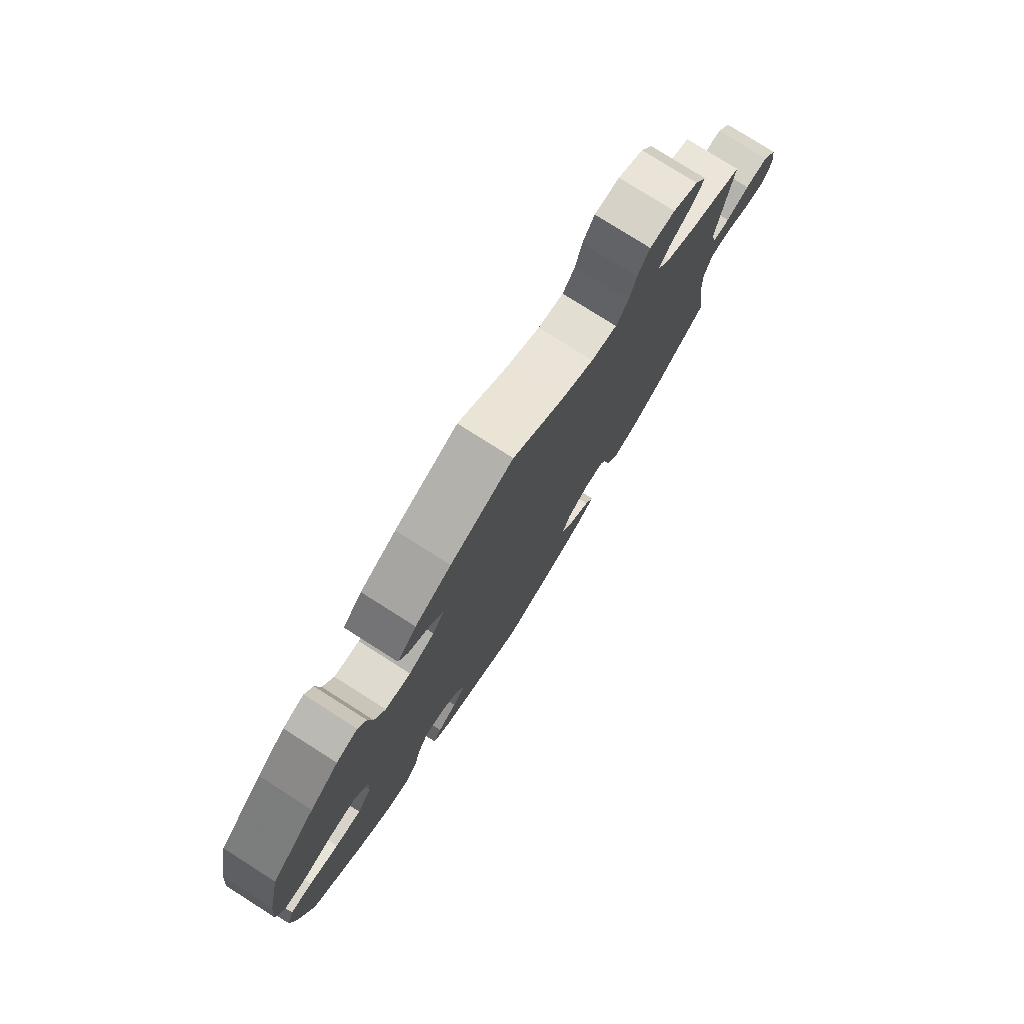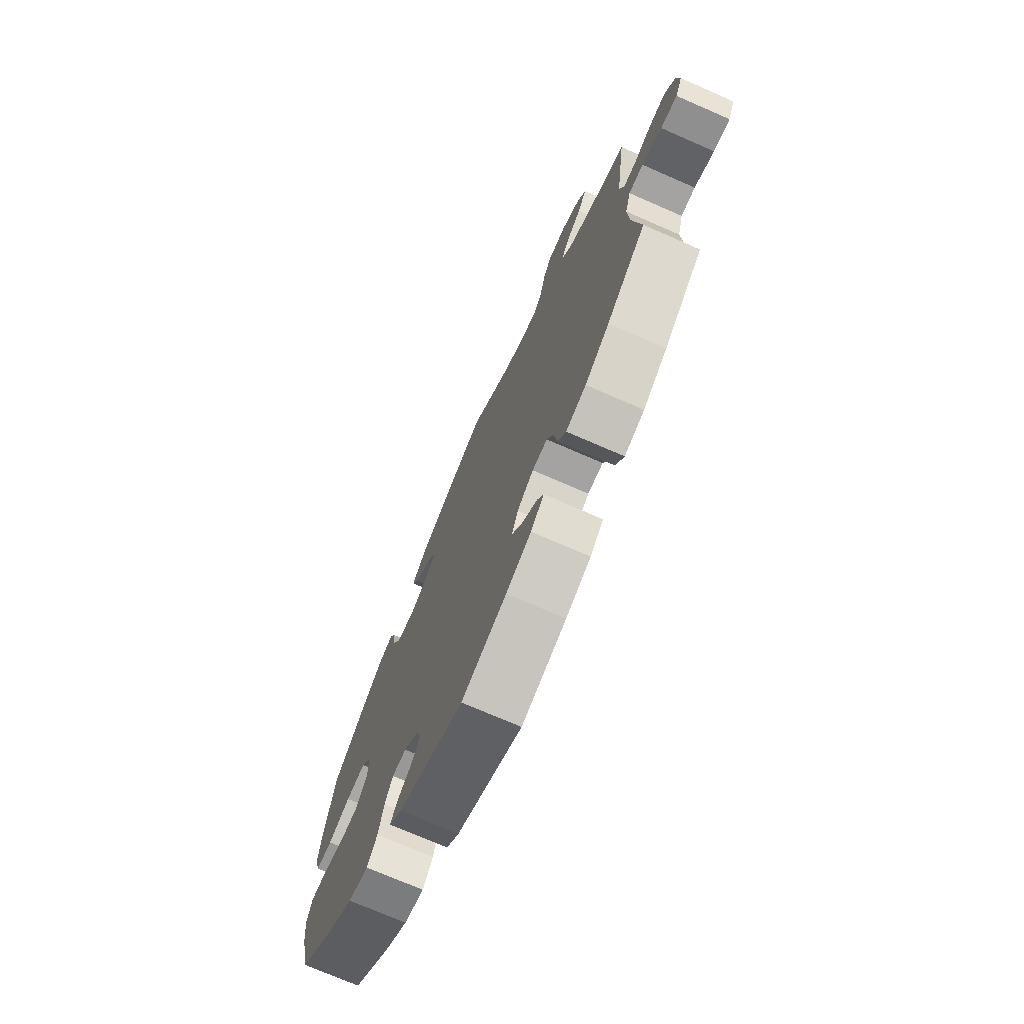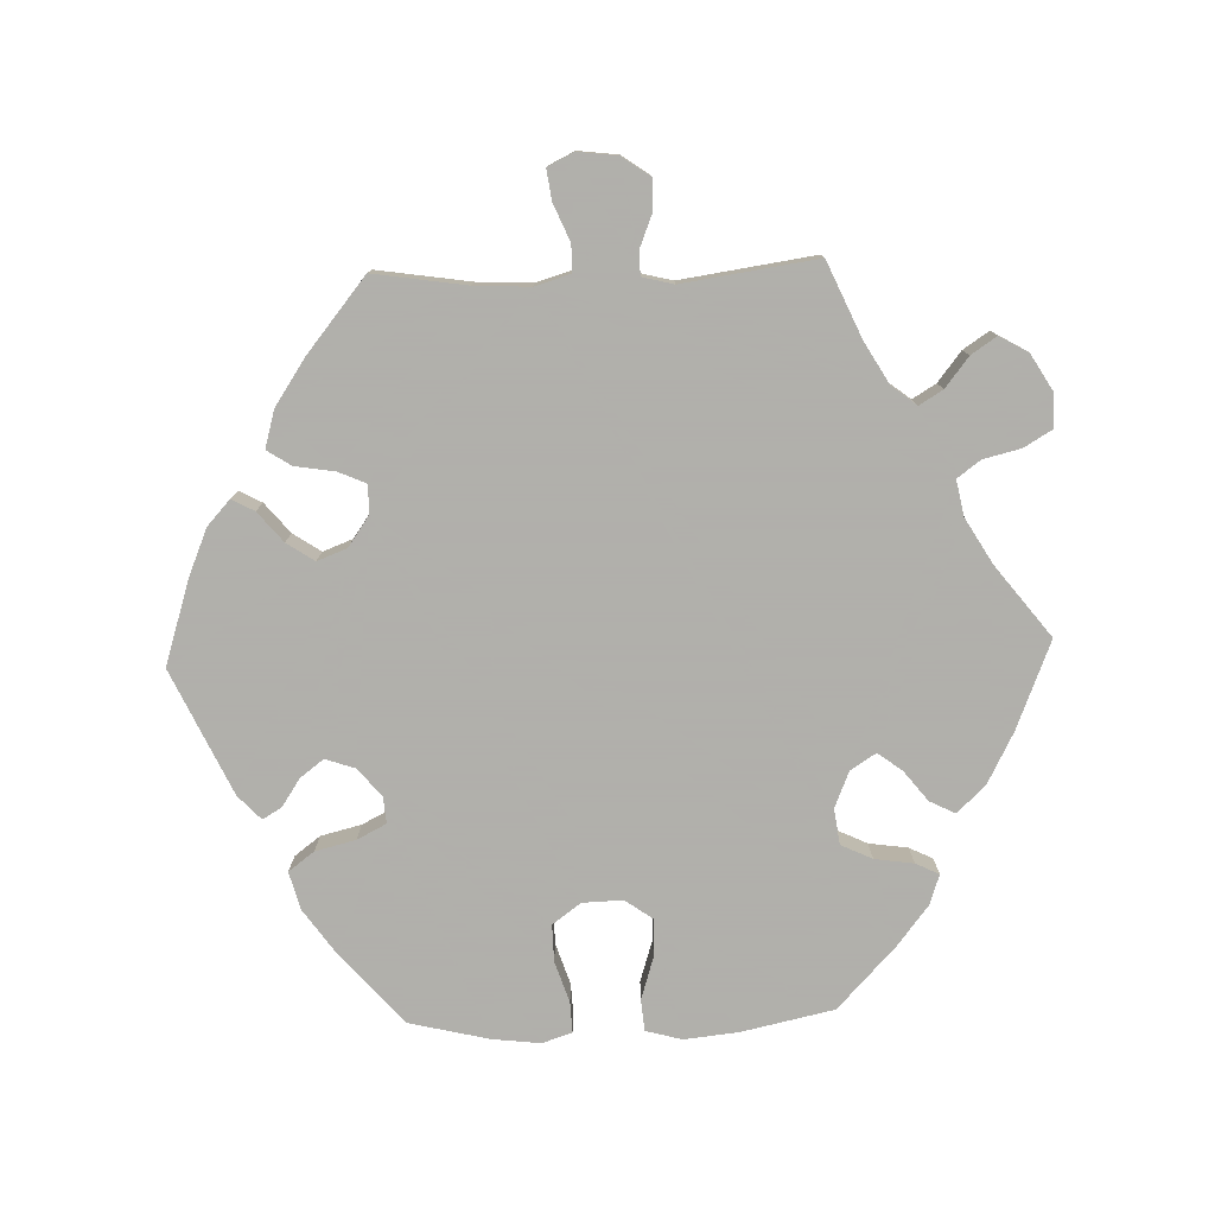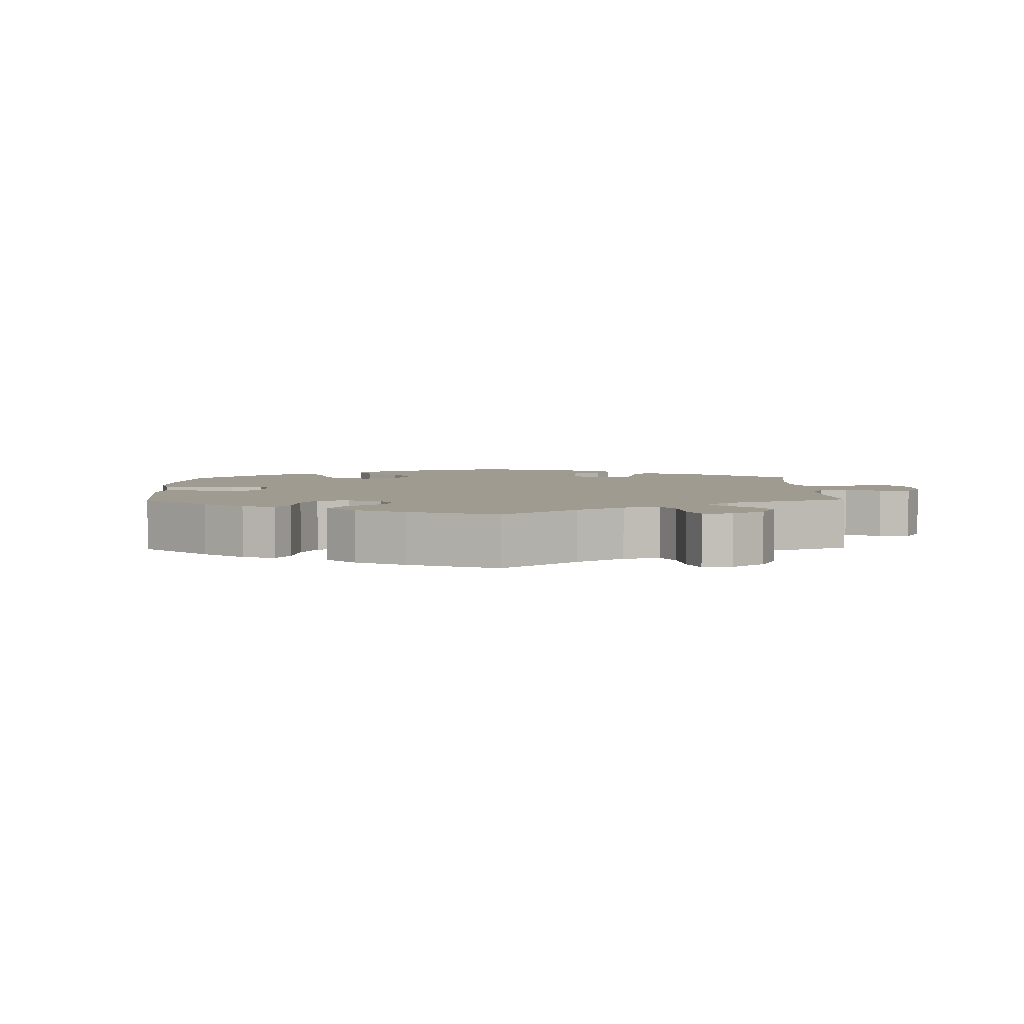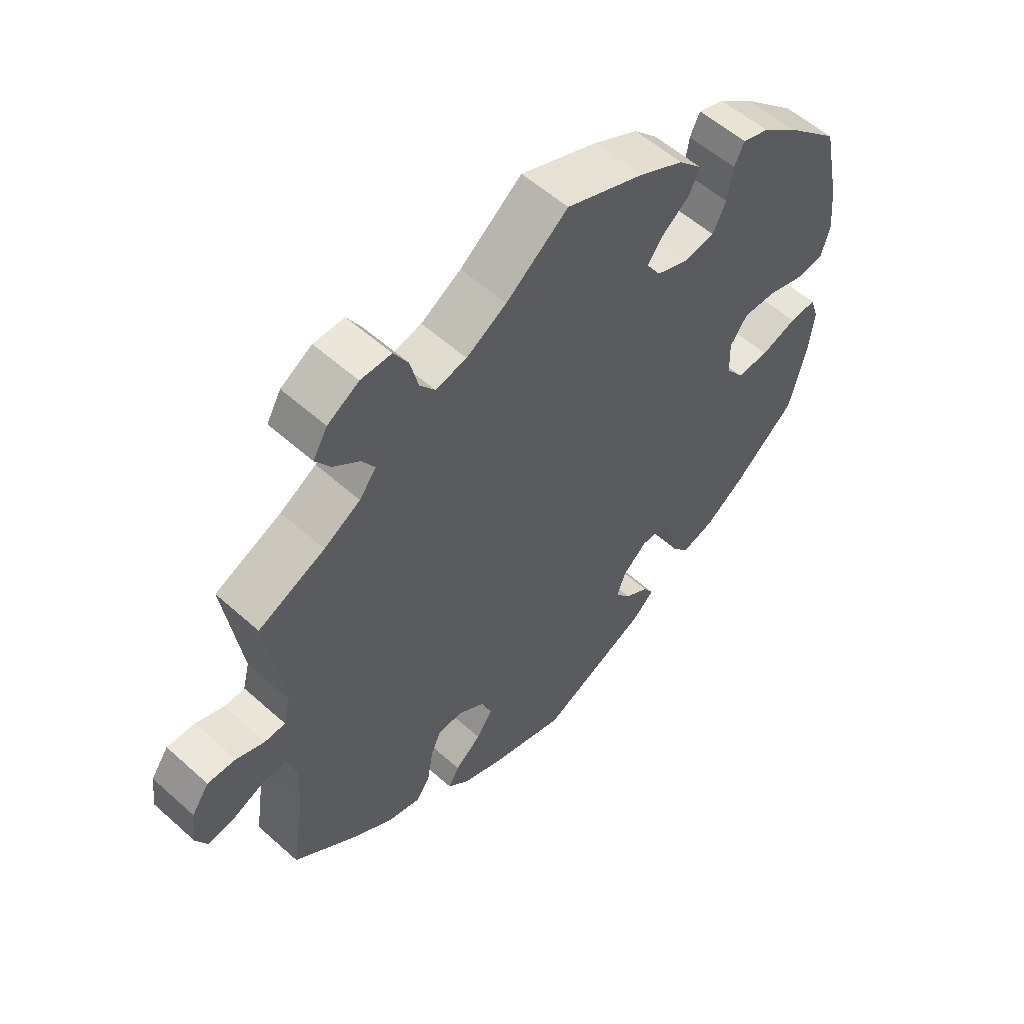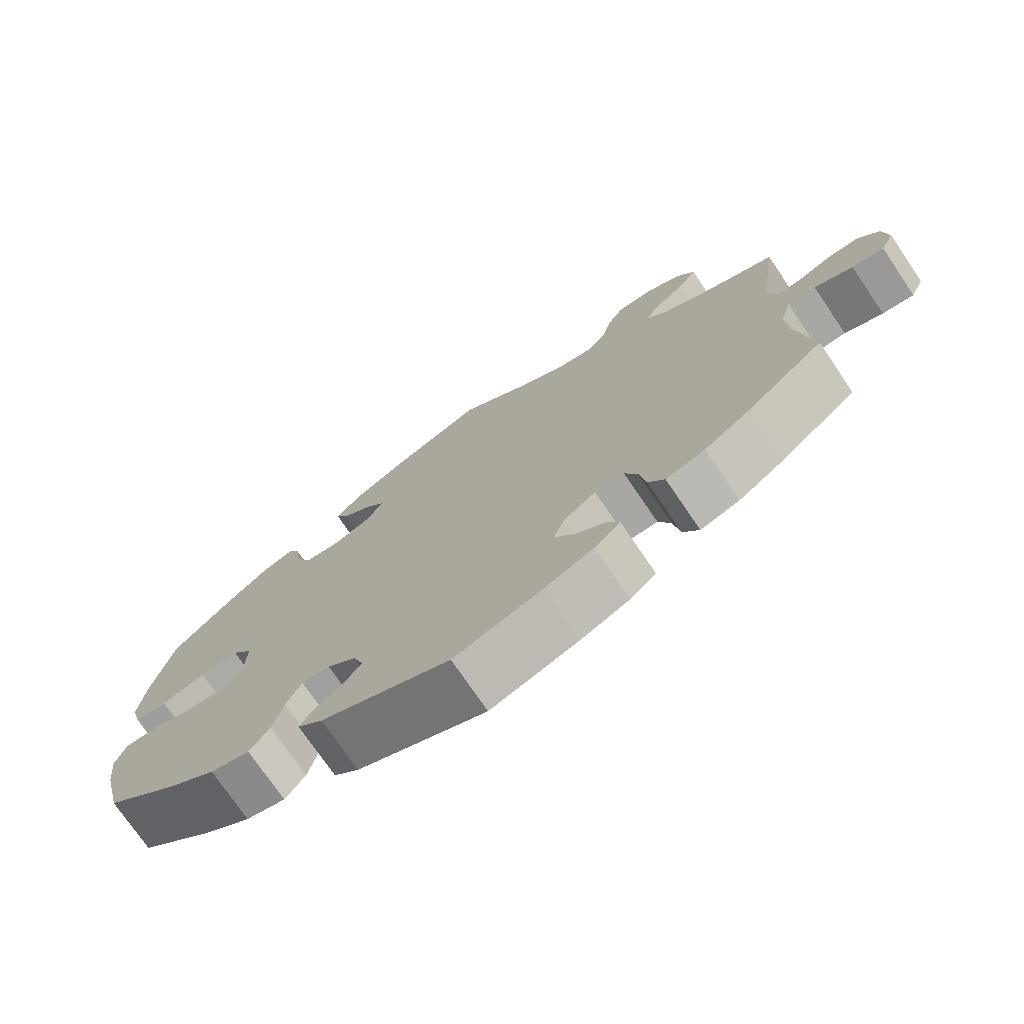
<metadata>
{"format":"obj","ext":"obj","renderer":"f3d","projection":"perspective","resolution":1024,"background":"white","views":[{"elev":78.2,"azim":122.4,"up":"+Z"},{"elev":-73.1,"azim":-113.6,"up":"+Z"},{"elev":-78.4,"azim":-88.1,"up":"+Y"},{"elev":4.1,"azim":-121.3,"up":"+Y"},{"elev":56.3,"azim":-46.9,"up":"+Z"},{"elev":-74.5,"azim":-145.8,"up":"+Z"}]}
</metadata>
<code>
v -0.395 0.07 0.336
v -0.337 0.07 0.37
v -0.31 0.07 0.405
v -0.33 0.07 0.438
v -0.372 0.07 0.471
v -0.396 0.07 0.507
v -0.373 0.07 0.547
v -0.323 0.07 0.577
v -0.274 0.07 0.577
v -0.251 0.07 0.538
v -0.238 0.07 0.485
v -0.214 0.07 0.453
v -0.164 0.07 0.463
v -0.1 0.07 0.501
v -0.001 0.07 0.578
v 0.123 0.07 0.528
v 0.194 0.07 0.491
v 0.232 0.07 0.451
v 0.214 0.07 0.415
v 0.171 0.07 0.381
v 0.146 0.07 0.347
v 0.169 0.07 0.311
v 0.22 0.07 0.29
v 0.27 0.07 0.297
v 0.291 0.07 0.341
v 0.299 0.07 0.396
v 0.315 0.07 0.429
v 0.357 0.07 0.415
v 0.413 0.07 0.371
v 0.5 0.07 0.289
v 0.528 0.07 0.159
v 0.536 0.07 0.082
v 0.522 0.07 0.031
v 0.478 0.07 0.027
v 0.418 0.07 0.046
v 0.365 0.07 0.048
v 0.337 0.07 0.009
v 0.339 0.07 -0.048
v 0.368 0.07 -0.088
v 0.42 0.07 -0.087
v 0.478 0.07 -0.068
v 0.521 0.07 -0.066
v 0.535 0.07 -0.108
v 0.527 0.07 -0.176
v 0.5 0.07 -0.289
v 0.4 0.07 -0.376
v 0.336 0.07 -0.421
v 0.283 0.07 -0.435
v 0.256 0.07 -0.399
v 0.242 0.07 -0.342
v 0.221 0.07 -0.301
v 0.183 0.07 -0.304
v 0.144 0.07 -0.338
v 0.13 0.07 -0.379
v 0.155 0.07 -0.412
v 0.194 0.07 -0.438
v 0.21 0.07 -0.465
v 0.176 0.07 -0.497
v 0.001 0.07 -0.578
v -0.118 0.07 -0.54
v -0.184 0.07 -0.512
v -0.219 0.07 -0.48
v -0.202 0.07 -0.448
v -0.16 0.07 -0.413
v -0.134 0.07 -0.374
v -0.15 0.07 -0.332
v -0.193 0.07 -0.302
v -0.233 0.07 -0.302
v -0.25 0.07 -0.341
v -0.259 0.07 -0.397
v -0.281 0.07 -0.431
v -0.334 0.07 -0.416
v -0.398 0.07 -0.373
v -0.501 0.07 -0.289
v -0.481 0.07 -0.158
v -0.477 0.07 -0.08
v -0.492 0.07 -0.03
v -0.53 0.07 -0.03
v -0.582 0.07 -0.052
v -0.625 0.07 -0.058
v -0.643 0.07 -0.021
v -0.636 0.07 0.035
v -0.608 0.07 0.075
v -0.563 0.07 0.073
v -0.518 0.07 0.055
v -0.485 0.07 0.056
v -0.474 0.07 0.1
v -0.501 0.07 0.289
v -0.395 0 0.336
v -0.337 0 0.37
v -0.31 0 0.405
v -0.33 0 0.438
v -0.372 0 0.471
v -0.396 0 0.507
v -0.373 0 0.547
v -0.323 0 0.577
v -0.274 0 0.577
v -0.251 0 0.538
v -0.238 0 0.485
v -0.214 0 0.453
v -0.164 0 0.463
v -0.1 0 0.501
v -0.001 0 0.578
v 0.123 0 0.528
v 0.194 0 0.491
v 0.232 0 0.451
v 0.214 0 0.415
v 0.171 0 0.381
v 0.146 0 0.347
v 0.169 0 0.311
v 0.22 0 0.29
v 0.27 0 0.297
v 0.291 0 0.341
v 0.299 0 0.396
v 0.315 0 0.429
v 0.357 0 0.415
v 0.413 0 0.371
v 0.5 0 0.289
v 0.528 0 0.159
v 0.536 0 0.082
v 0.522 0 0.031
v 0.478 0 0.027
v 0.418 0 0.046
v 0.365 0 0.048
v 0.337 0 0.009
v 0.339 0 -0.048
v 0.368 0 -0.088
v 0.42 0 -0.087
v 0.478 0 -0.068
v 0.521 0 -0.066
v 0.535 0 -0.108
v 0.527 0 -0.176
v 0.5 0 -0.289
v 0.4 0 -0.376
v 0.336 0 -0.421
v 0.283 0 -0.435
v 0.256 0 -0.399
v 0.242 0 -0.342
v 0.221 0 -0.301
v 0.183 0 -0.304
v 0.144 0 -0.338
v 0.13 0 -0.379
v 0.155 0 -0.412
v 0.194 0 -0.438
v 0.21 0 -0.465
v 0.176 0 -0.497
v 0.001 0 -0.578
v -0.118 0 -0.54
v -0.184 0 -0.512
v -0.219 0 -0.48
v -0.202 0 -0.448
v -0.16 0 -0.413
v -0.134 0 -0.374
v -0.15 0 -0.332
v -0.193 0 -0.302
v -0.233 0 -0.302
v -0.25 0 -0.341
v -0.259 0 -0.397
v -0.281 0 -0.431
v -0.334 0 -0.416
v -0.398 0 -0.373
v -0.501 0 -0.289
v -0.481 0 -0.158
v -0.477 0 -0.08
v -0.492 0 -0.03
v -0.53 0 -0.03
v -0.582 0 -0.052
v -0.625 0 -0.058
v -0.643 0 -0.021
v -0.636 0 0.035
v -0.608 0 0.075
v -0.563 0 0.073
v -0.518 0 0.055
v -0.485 0 0.056
v -0.474 0 0.1
v -0.501 0 0.289
f 87 88 1
f 86 87 1 2
f 82 83 84 85
f 82 85 86
f 81 82 86
f 78 79 80 81
f 77 78 81 86
f 76 77 86 2
f 72 73 74 75
f 69 70 71 72
f 68 69 72 75
f 67 68 75 76
f 61 62 63 64
f 61 64 65
f 60 61 65
f 59 60 65
f 58 59 65 66
f 55 56 57 58
f 54 55 58 66
f 47 48 49 50
f 47 50 51
f 46 47 51
f 45 46 51
f 44 45 51
f 43 44 51 52
f 40 41 42 43
f 39 40 43 52
f 32 33 34 35
f 32 35 36
f 31 32 36
f 30 31 36
f 29 30 36 37
f 25 26 27 28
f 24 25 28 29
f 17 18 19 20
f 17 20 21
f 14 15 16 17
f 13 14 17 21
f 12 13 21 22
f 8 9 10 11
f 8 11 12
f 7 8 12
f 4 5 6 7
f 3 4 7 12
f 53 54 66 67
f 38 39 52 53
f 37 38 53 67
f 24 29 37 67
f 23 24 67 76
f 12 22 23 76
f 2 3 12 76
f 89 176 175
f 90 89 175 174
f 173 172 171 170
f 174 173 170
f 174 170 169
f 169 168 167 166
f 174 169 166 165
f 90 174 165 164
f 163 162 161 160
f 160 159 158 157
f 163 160 157 156
f 164 163 156 155
f 152 151 150 149
f 153 152 149
f 153 149 148
f 153 148 147
f 154 153 147 146
f 146 145 144 143
f 154 146 143 142
f 138 137 136 135
f 139 138 135
f 139 135 134
f 139 134 133
f 139 133 132
f 140 139 132 131
f 131 130 129 128
f 140 131 128 127
f 123 122 121 120
f 124 123 120
f 124 120 119
f 124 119 118
f 125 124 118 117
f 116 115 114 113
f 117 116 113 112
f 108 107 106 105
f 109 108 105
f 105 104 103 102
f 109 105 102 101
f 110 109 101 100
f 99 98 97 96
f 100 99 96
f 100 96 95
f 95 94 93 92
f 100 95 92 91
f 155 154 142 141
f 141 140 127 126
f 155 141 126 125
f 155 125 117 112
f 164 155 112 111
f 164 111 110 100
f 164 100 91 90
f 1 89 90 2
f 2 90 91 3
f 3 91 92 4
f 4 92 93 5
f 5 93 94 6
f 6 94 95 7
f 7 95 96 8
f 8 96 97 9
f 9 97 98 10
f 10 98 99 11
f 11 99 100 12
f 12 100 101 13
f 13 101 102 14
f 14 102 103 15
f 15 103 104 16
f 16 104 105 17
f 17 105 106 18
f 18 106 107 19
f 19 107 108 20
f 20 108 109 21
f 21 109 110 22
f 22 110 111 23
f 23 111 112 24
f 24 112 113 25
f 25 113 114 26
f 26 114 115 27
f 27 115 116 28
f 28 116 117 29
f 29 117 118 30
f 30 118 119 31
f 31 119 120 32
f 32 120 121 33
f 33 121 122 34
f 34 122 123 35
f 35 123 124 36
f 36 124 125 37
f 37 125 126 38
f 38 126 127 39
f 39 127 128 40
f 40 128 129 41
f 41 129 130 42
f 42 130 131 43
f 43 131 132 44
f 44 132 133 45
f 45 133 134 46
f 46 134 135 47
f 47 135 136 48
f 48 136 137 49
f 49 137 138 50
f 50 138 139 51
f 51 139 140 52
f 52 140 141 53
f 53 141 142 54
f 54 142 143 55
f 55 143 144 56
f 56 144 145 57
f 57 145 146 58
f 58 146 147 59
f 59 147 148 60
f 60 148 149 61
f 61 149 150 62
f 62 150 151 63
f 63 151 152 64
f 64 152 153 65
f 65 153 154 66
f 66 154 155 67
f 67 155 156 68
f 68 156 157 69
f 69 157 158 70
f 70 158 159 71
f 71 159 160 72
f 72 160 161 73
f 73 161 162 74
f 74 162 163 75
f 75 163 164 76
f 76 164 165 77
f 77 165 166 78
f 78 166 167 79
f 79 167 168 80
f 80 168 169 81
f 81 169 170 82
f 82 170 171 83
f 83 171 172 84
f 84 172 173 85
f 85 173 174 86
f 86 174 175 87
f 87 175 176 88
f 88 176 89 1

</code>
